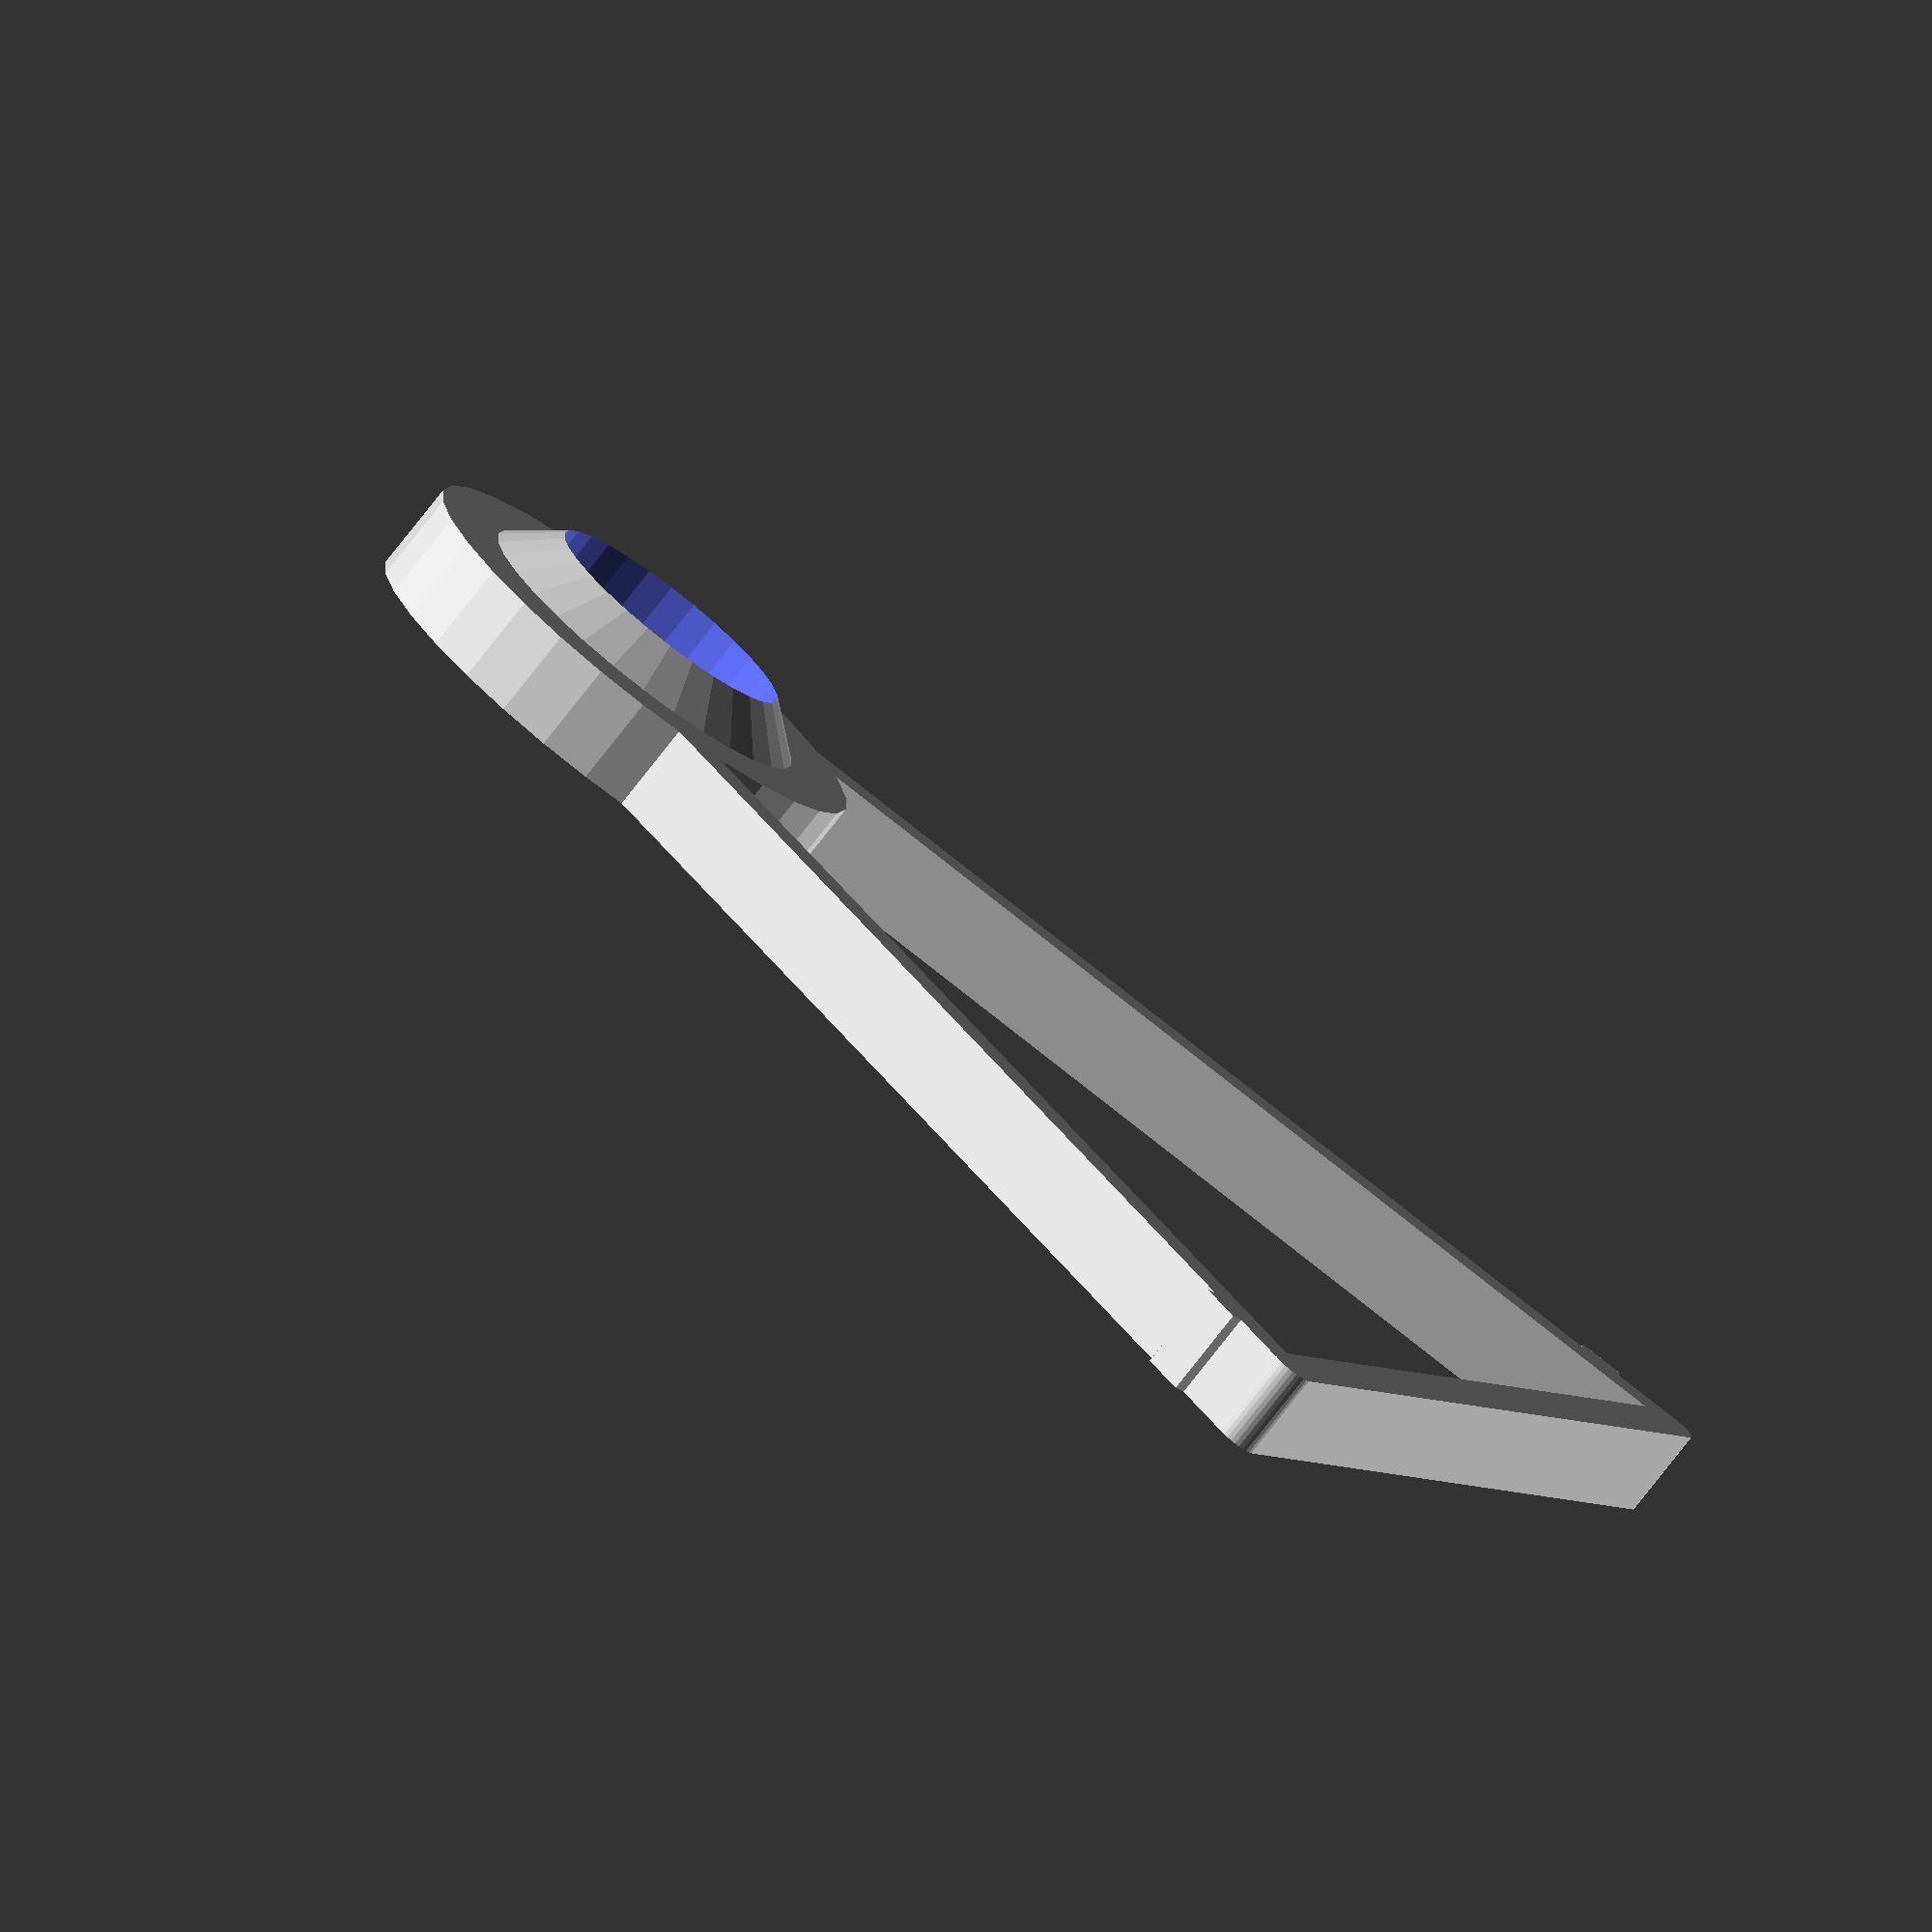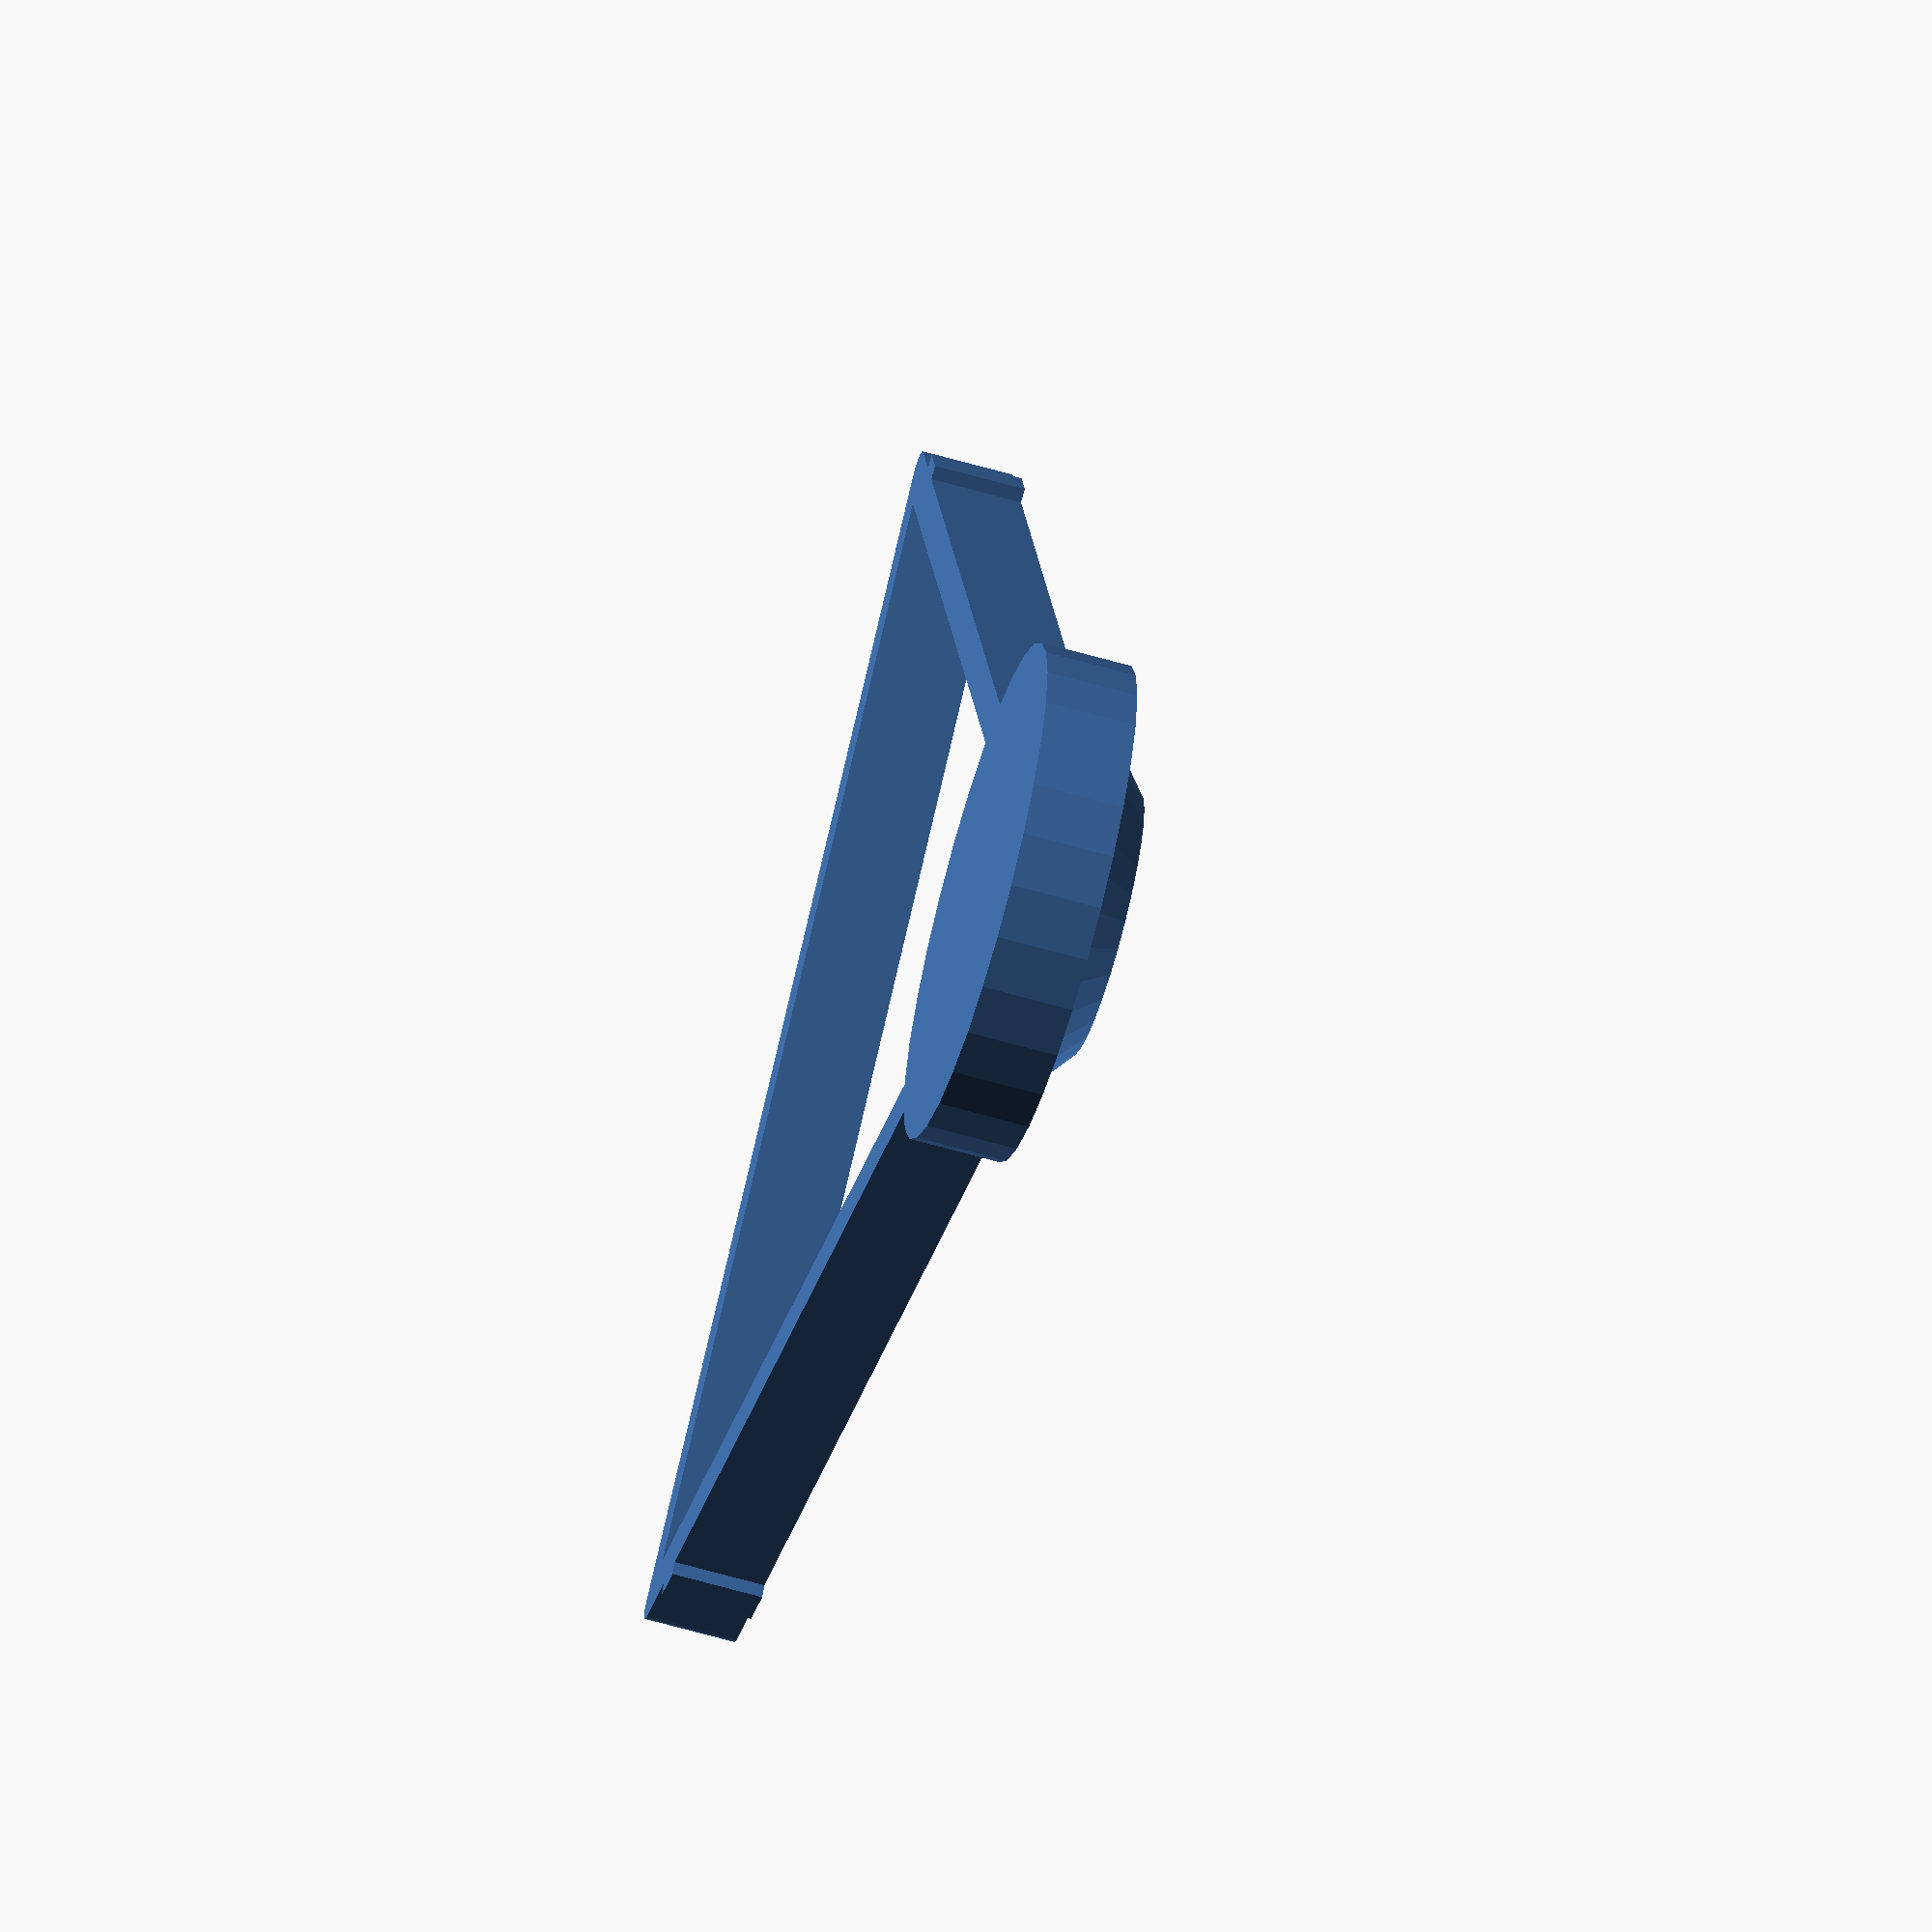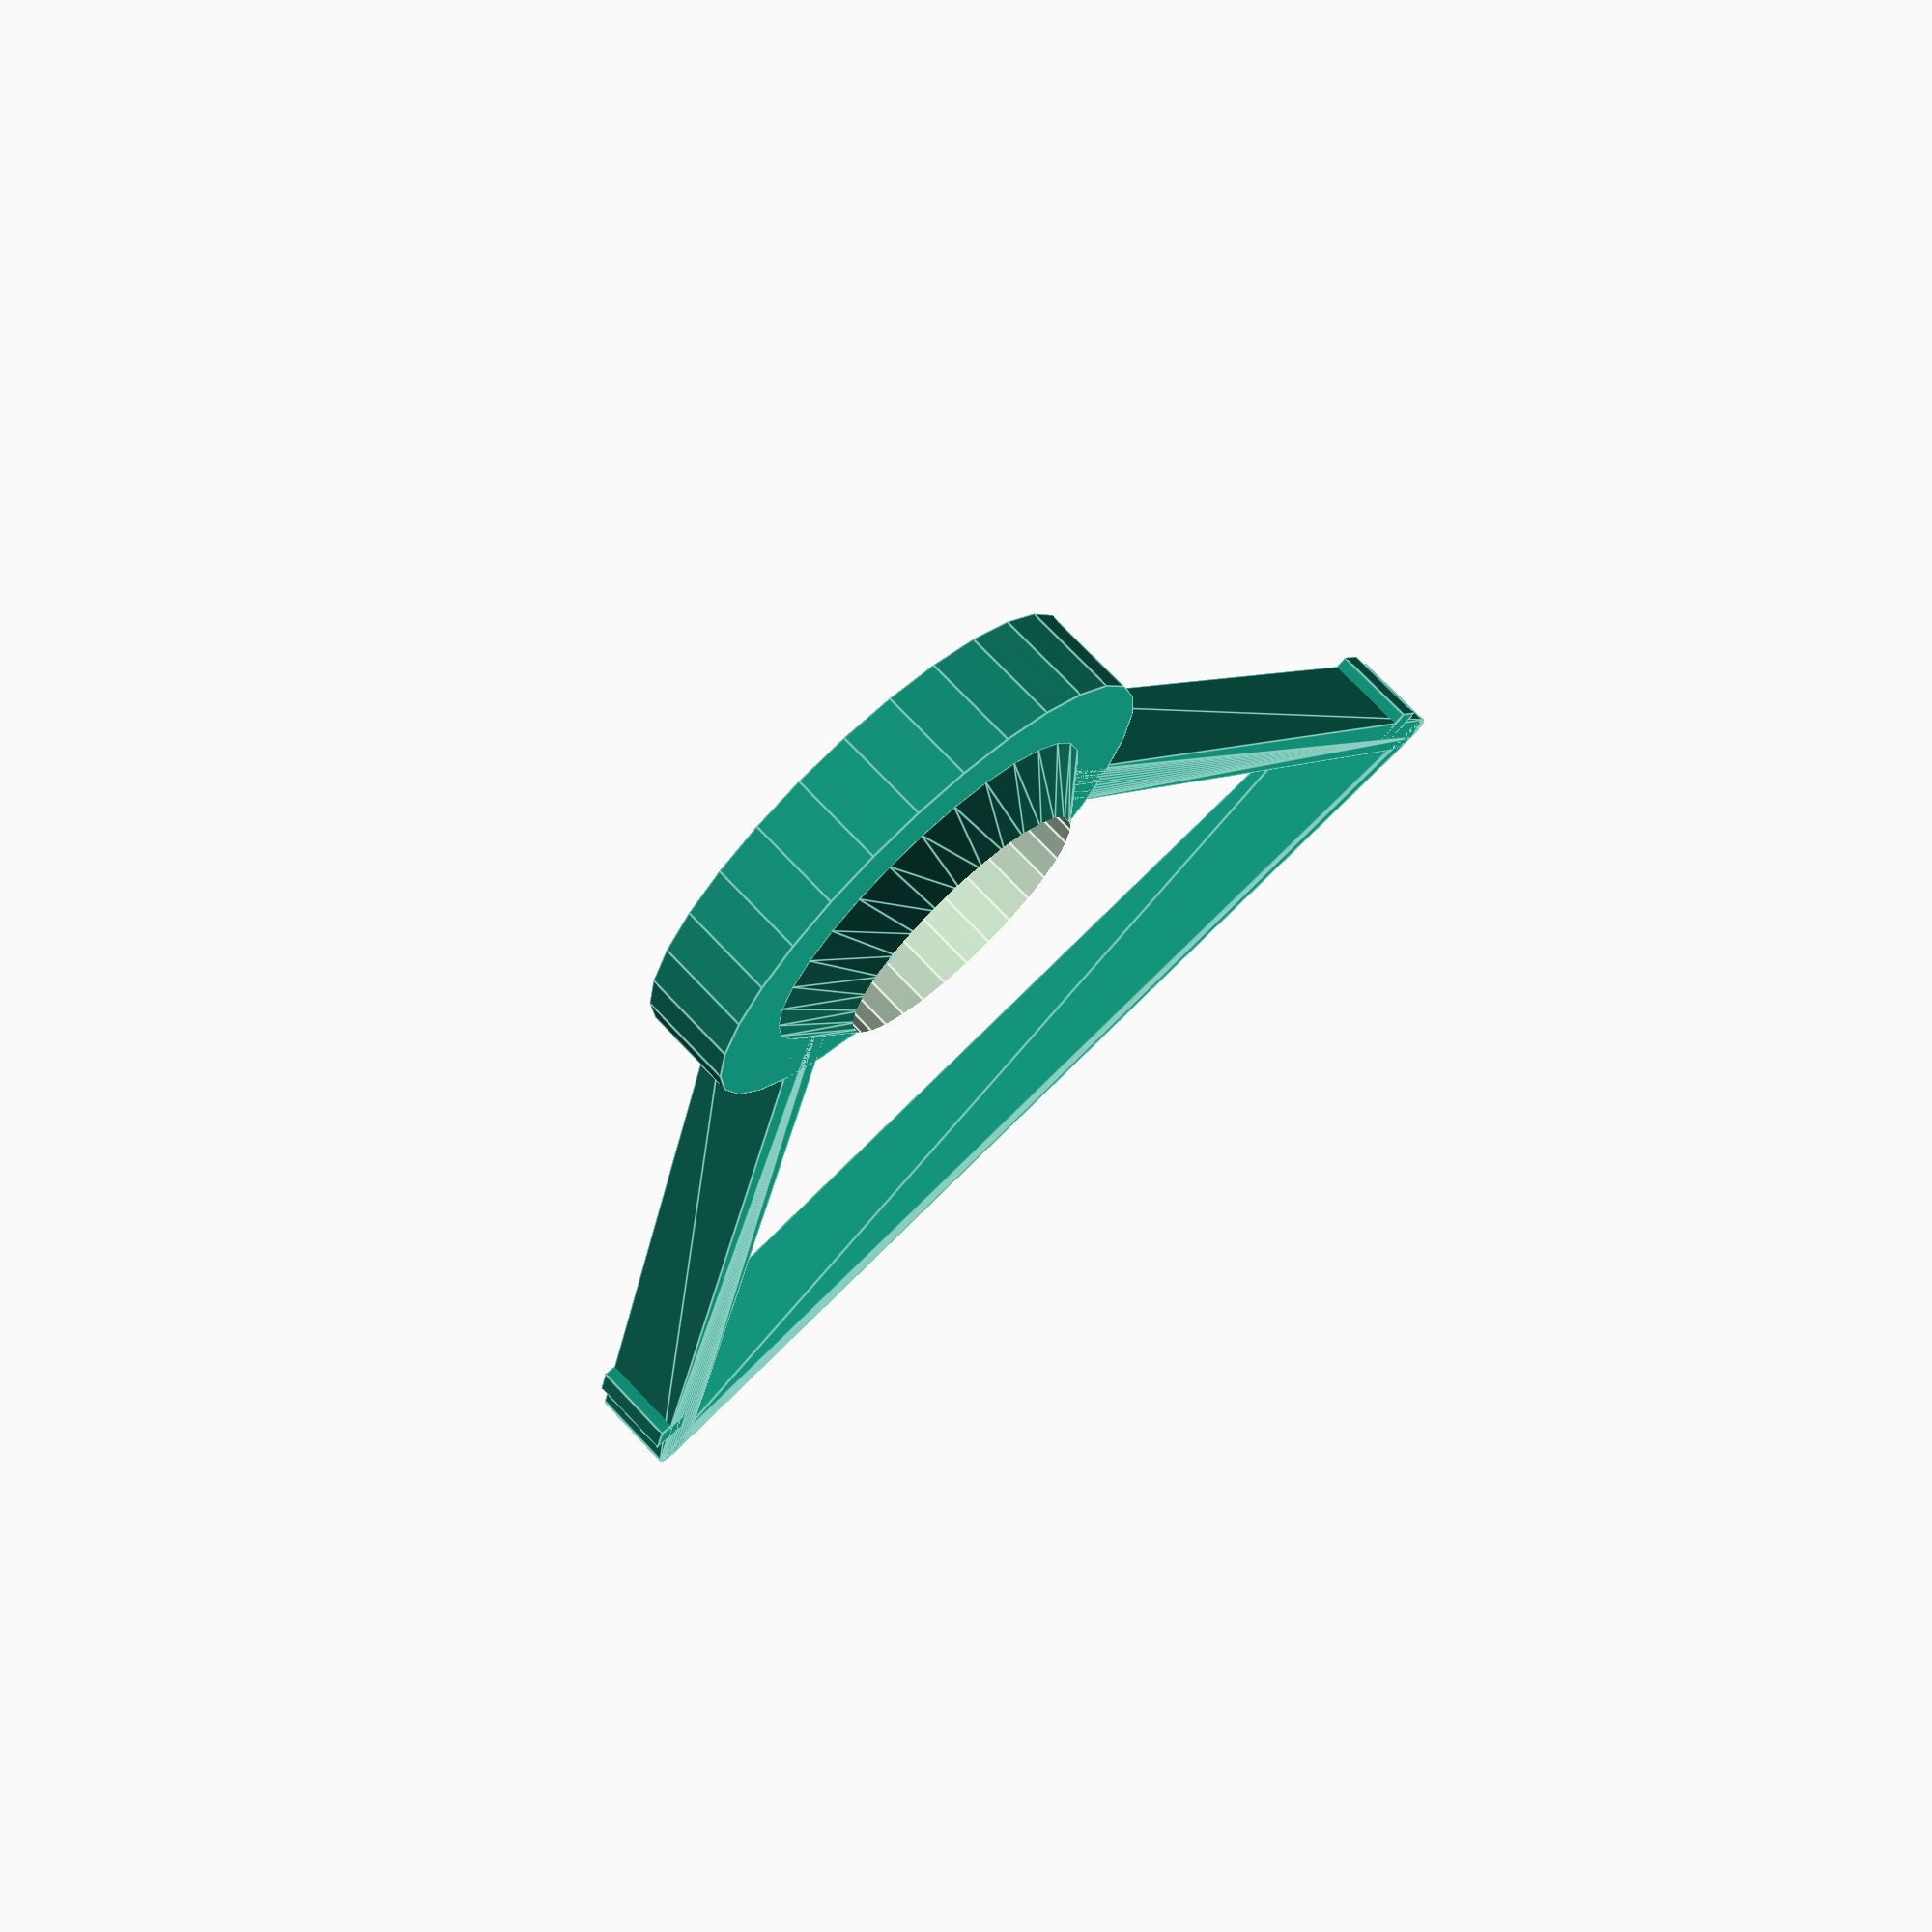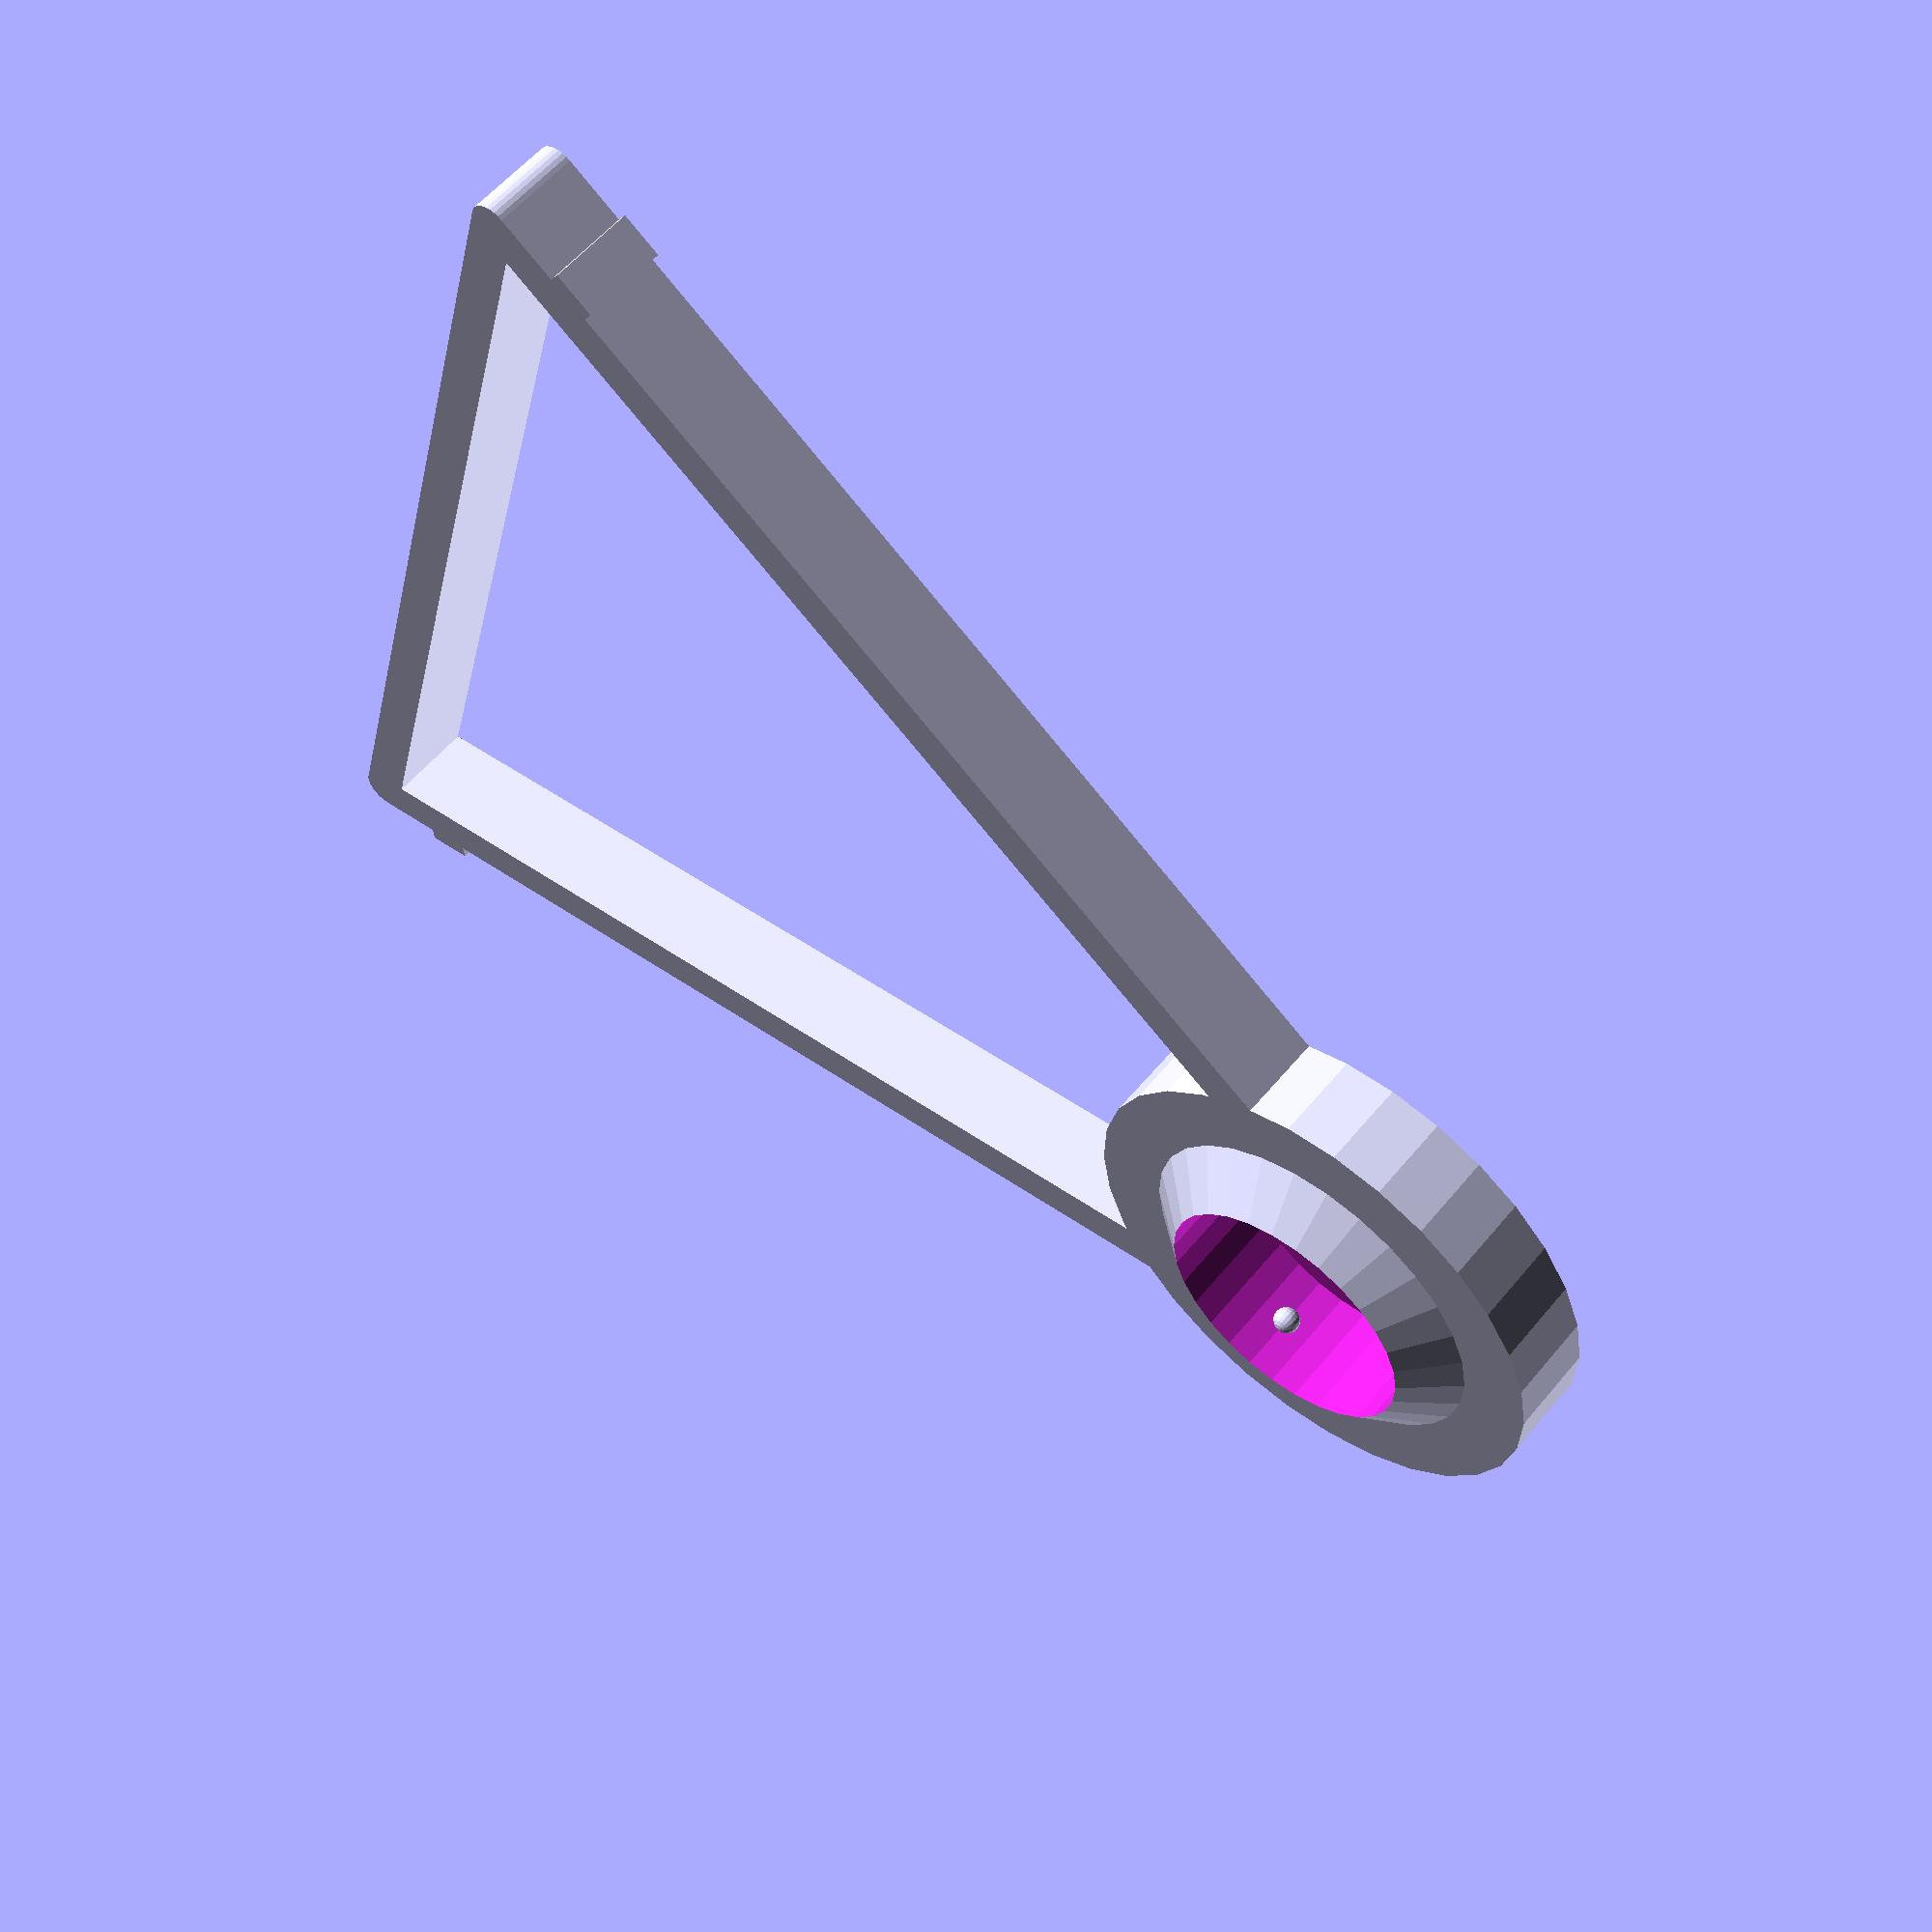
<openscad>
// ZipSpool - Filament spool holder for printing from a sealed bag
//
// Copyright (C) 2019  Kevin O'Connor <kevin@koconnor.net>
//
// This file may be distributed under the terms of the GNU GPLv3 license.

holder_height = 155;
holder_width = 125;
holder_arm_depth = 10;
holder_arm_height = 5;
holder_spindle_backing = 55;
holder_spindle_offset = 3;
holder_key_angle_offset = 30;
holder_bevel_diameter = 40;
holder_bevel_depth = 5;
holder_clip_height = 5;
holder_clip_width = 2;
holder_clip_offset = 10;
spindle_diameter = 28;
spindle_thickness = 2.5;
spindle_key_diameter = 3;
spindle_key_offset = 5;
spindle_key_angles = [90, 210, 330];
spindle_spool_length = 71;
clip_tube_diameter = 4;
clip_height = 10;
clip_depth = 10;
slack = 1;
CUT = 0.01;

//
// Holder
//

module key(angle, diameter) {
    rotate(angle, [0, 0, 1])
        translate([diameter/2, 0, 0])
            sphere(d=spindle_key_diameter, $fs=.5);
}

module holder() {
    // Start with triangle "arms" forming the base
    backing_center_y = (holder_height - holder_spindle_backing/2
                        - holder_arm_height/2);
    module arms() {
        module base_cylinder(pos) {
            translate(pos)
                cylinder(h=holder_arm_depth, d=holder_arm_height, $fs=.5);
        }
        bot1 = [-holder_width/2, 0];
        bot2 = [holder_width/2, 0];
        top1 = [-spindle_diameter/2, backing_center_y];
        top2 = [spindle_diameter/2, backing_center_y];
        union() {
            hull() {
                base_cylinder(bot1);
                base_cylinder(bot2);
            }
            hull() {
                base_cylinder(bot1);
                base_cylinder(top1);
            }
            hull() {
                base_cylinder(bot2);
                base_cylinder(top2);
            }
        }
    }
    // Add in the spindle backing
    module arms_with_backing() {
        arms();
        translate([0, backing_center_y]) {
            cylinder(h=holder_arm_depth, d=holder_spindle_backing);
            translate([0, 0, holder_arm_depth-CUT])
                cylinder(h=holder_bevel_depth+CUT,
                    d1=holder_bevel_diameter, d2=spindle_diameter);
        }
    }
    // Subtract out space for the spindle
    cut_diameter = spindle_diameter + slack;
    difference() {
        arms_with_backing();
        translate([0, backing_center_y, holder_spindle_offset - slack])
            cylinder(h=holder_arm_depth+holder_bevel_depth, d=cut_diameter);
    }
    // Add in key protrusions on the spindle holder
    translate([0, backing_center_y, holder_spindle_offset+spindle_key_offset]) {
        for (angle=spindle_key_angles)
            key(angle + holder_key_angle_offset, cut_diameter);
    }
    // Add clip holders to the base
    angle = atan(backing_center_y / ((holder_width-spindle_diameter)/2));
    module clip(dir) {
        translate([-dir * holder_width/2, 0, 0])
            rotate(dir * angle, [0, 0, 1])
               translate([dir * holder_clip_offset, holder_clip_width,
                          holder_arm_depth/2])
                  cube(size=[holder_clip_height,
                             2*holder_clip_width,
                             holder_arm_depth], center=true);
    }
    clip(1);
    clip(-1);
}

//
// Spindle
//

module spindle() {
    module pie(angle1, angle2, radius, height) {
        translate([0, 0, -height/2])
            intersection() {
                rotate(a=angle1, v=[0, 0, 1])
                       cube([radius, radius, height]);
                rotate(a=angle1+angle2-90, v=[0, 0, 1])
                       cube([radius, radius, height]);
            }
    }
    module key_channels(edge_height, chan_height) {
        // horizontal channels
        translate([0, 0, chan_height]) {
            intersection() {
                rotate_extrude() {
                    translate([spindle_diameter/2, 0, 0])
                        circle(d=spindle_key_diameter, $fs=.5);
                }
                len = (spindle_diameter + spindle_key_diameter)/2;
                angle_swing = holder_key_angle_offset * 1.25;
                union() {
                    for (angle=spindle_key_angles) {
                        pie(angle-angle_swing, angle_swing*2,
                            len, spindle_key_diameter);
                    }
                }
            }
        }
        // vertical channels
        for (angle=spindle_key_angles) {
            hull() {
                translate([0, 0, edge_height])
                    key(angle, spindle_diameter);
                translate([0, 0, chan_height])
                    key(angle, spindle_diameter);
            }
        }
    }
    enclosed_len = holder_bevel_depth+holder_arm_depth - holder_spindle_offset;
    echo(enclosed_len);
    total_height=spindle_spool_length + 2*enclosed_len;
    echo(total_height);
    difference() {
        cylinder(h=total_height, d=spindle_diameter, $fn=100);
        translate([0, 0, -CUT])
            cylinder(h=total_height + 2*CUT,
                     d=spindle_diameter - 2*spindle_thickness);
        key_channels(0, spindle_key_offset);
        key_channels(total_height, total_height-spindle_key_offset);
    }
}

//
// Clip on filament guide
//

module filament_clip() {
    module round_off(radius, degrees, shift) {
        translate(shift) {
            rotate([0, degrees, 0]) {
                translate([-CUT, -CUT, -CUT]) {
                    difference() {
                        cube([radius+CUT, clip_height + 2*CUT, radius+CUT]);
                        translate([radius, 0, radius])
                            rotate([-90, 0, 0])
                                cylinder(h=clip_height+2*CUT, r=radius, $fn=10);
                    }
                }
            }
        }
    }

    clip_width = holder_arm_depth + slack/2;
    module inverse_arm(xpos, zpos, transform) {
        module arm() {
            cube([clip_width, clip_depth + 2*CUT, holder_arm_height + slack/2]);
        }
        module clip() {
            translate([0, (clip_depth-holder_clip_height-slack)/2,
                       CUT-holder_clip_width])
                cube([clip_width, holder_clip_height+slack,
                      holder_clip_width+CUT]);
        }
        translate([xpos, -CUT, zpos]) {
            hull() {
                arm();
                translate(transform)
                    arm();
            }
            clip();
        }
    }
    clip_z = 10;
    clip_inner_height = 5;
    outer_diameter = clip_tube_diameter+5;
    holder_angle = 30;
    holder_offset = 5;
    guide_lift = -1;
    module filament_holder() {
        module base(y) {
            adj_y = y + clip_inner_height/2;
            translate([-outer_diameter, outer_diameter/2 - adj_y, 0])
                cube([2*outer_diameter, y, clip_z]);
        }
        module outer_cylinder() {
            hull() {
                rotate(-holder_angle, v=[1, 0, 0])
                    base(1);
                translate([0, guide_lift, 0])
                    cylinder(h=clip_z, d=outer_diameter);
            }
        }
        translate([0, holder_offset, 0]) {
            intersection() {
                base(99);
                rotate(holder_angle, v=[1, 0, 0])
                    outer_cylinder();
            }
        }
    }
    module filament_tube() {
        // Tip
        hull() {
            translate([0, 0, clip_z - .5 - CUT])
                cylinder(h=.5 + 2*CUT, d=clip_tube_diameter-1, $fs=.5);
            translate([0, -1, clip_z - .5 - CUT])
                cylinder(h=.5 + 2*CUT, d=clip_tube_diameter-1, $fs=.5);
        }
        // Main channel
        translate([0, 0, -99])
            cylinder(h=clip_z - .5 + 99, d=clip_tube_diameter + slack,
                     $fs=.5);
        // Extra diameter at tip
        translate([0, 0, clip_z - .5 - 2])
            cylinder(h=2, d=clip_tube_diameter + 2*slack, $fs=.5);
        // Extra diameter at middle
        translate([0, 0, clip_z - .5 - 5])
            cylinder(h=2, d=clip_tube_diameter + 2*slack, $fs=.5);
        // Extra diameter at entrance
        translate([0, 0, clip_z - .5 - 6 - 99])
            cylinder(h=99, d=clip_tube_diameter + 2*slack, $fs=.5);
    }
    module filament_cutout() {
        translate([0, holder_offset, 0])
            rotate(holder_angle, v=[1, 0, 0])
                translate([0, guide_lift, 0])
                    filament_tube();
    }
    // Basic clip
    base_width = spindle_spool_length+2*(holder_bevel_depth + holder_arm_depth);
    side_extra = 3;
    total_width = base_width + 2*side_extra;
    clip_total_width = clip_width+side_extra+5;
    difference() {
        cube([total_width, clip_height, clip_z]);
        round_off(2, 0, [0, 0, 0]);
        round_off(2, 90, [0, 0, clip_z]);
        round_off(2, 270, [total_width, 0, 0]);
        round_off(2, 180, [total_width, 0, clip_z]);
        inverse_arm(side_extra, 3, [0, 0, 10]);
        inverse_arm(base_width+side_extra-clip_width, 3, [0, 0, 10]);
        translate([clip_total_width, clip_height-clip_inner_height/2, -CUT])
            cube([total_width - 2*clip_total_width,
                  (clip_height-clip_inner_height)/2+CUT, clip_z+2*CUT]);
        translate([clip_total_width, -CUT, -CUT])
            cube([total_width - 2*clip_total_width,
                  (clip_height-clip_inner_height)/2+CUT, clip_z+2*CUT]);
        translate([total_width/2, 0, 0])
            filament_cutout();
    }
    // Add protrusions to lock into base
    translate([side_extra, clip_height/2, 3+holder_arm_height+1])
        sphere(d=2, $fs=.5);
    translate([total_width-side_extra, clip_height/2, 3+holder_arm_height+1])
        sphere(d=2, $fs=.5);
    // Add filament holder
    translate([total_width/2, 0, 0])
        difference() {
            filament_holder();
            filament_cutout();
        }
}

//
// Object selection
//

holder();
//spindle();
//filament_clip();

</openscad>
<views>
elev=257.3 azim=114.4 roll=218.0 proj=o view=solid
elev=242.5 azim=35.8 roll=286.3 proj=o view=solid
elev=106.0 azim=171.7 roll=223.5 proj=p view=edges
elev=303.4 azim=104.2 roll=38.9 proj=p view=wireframe
</views>
